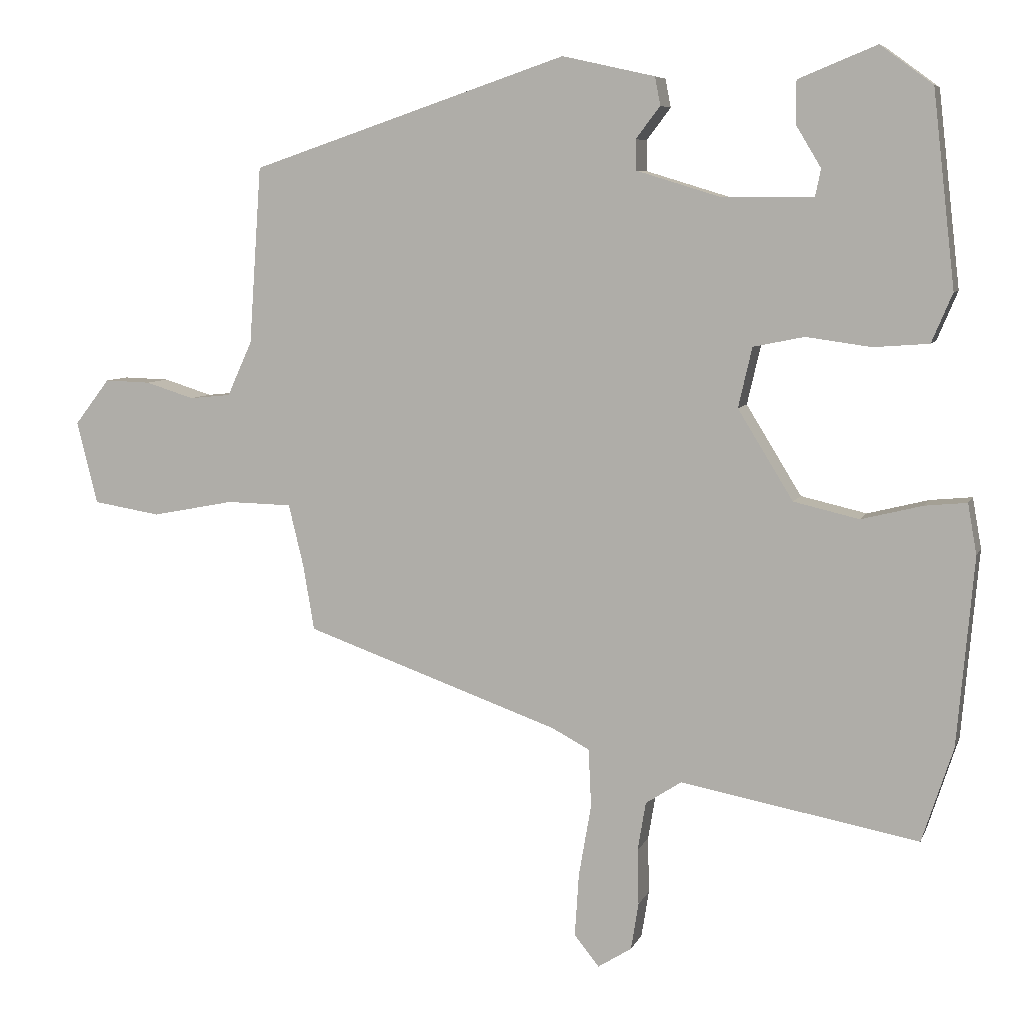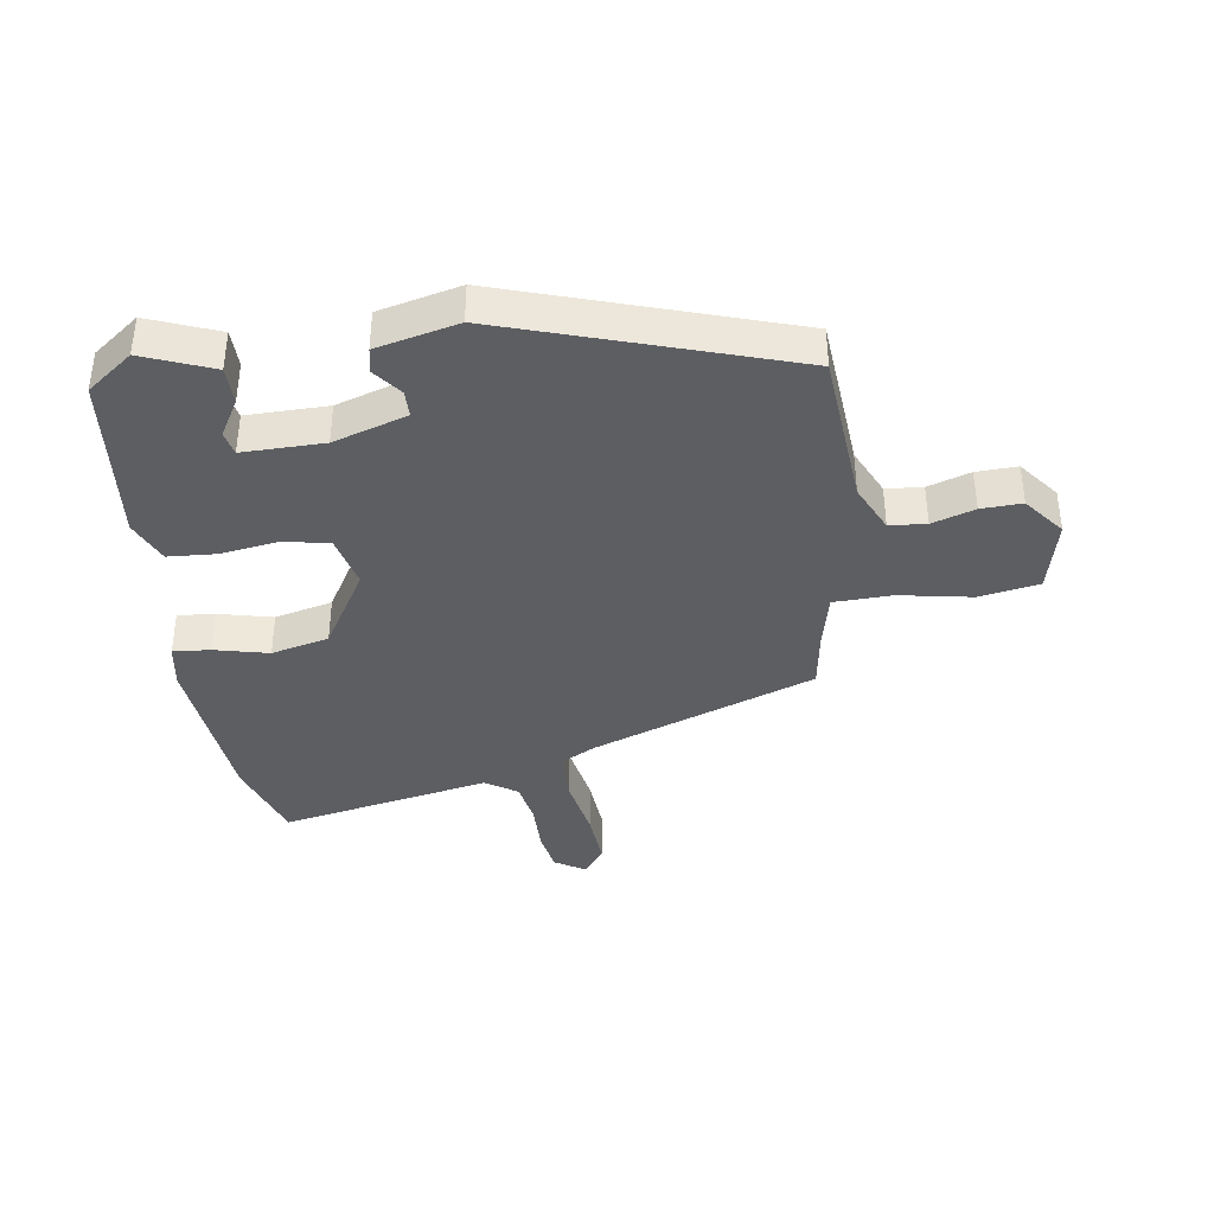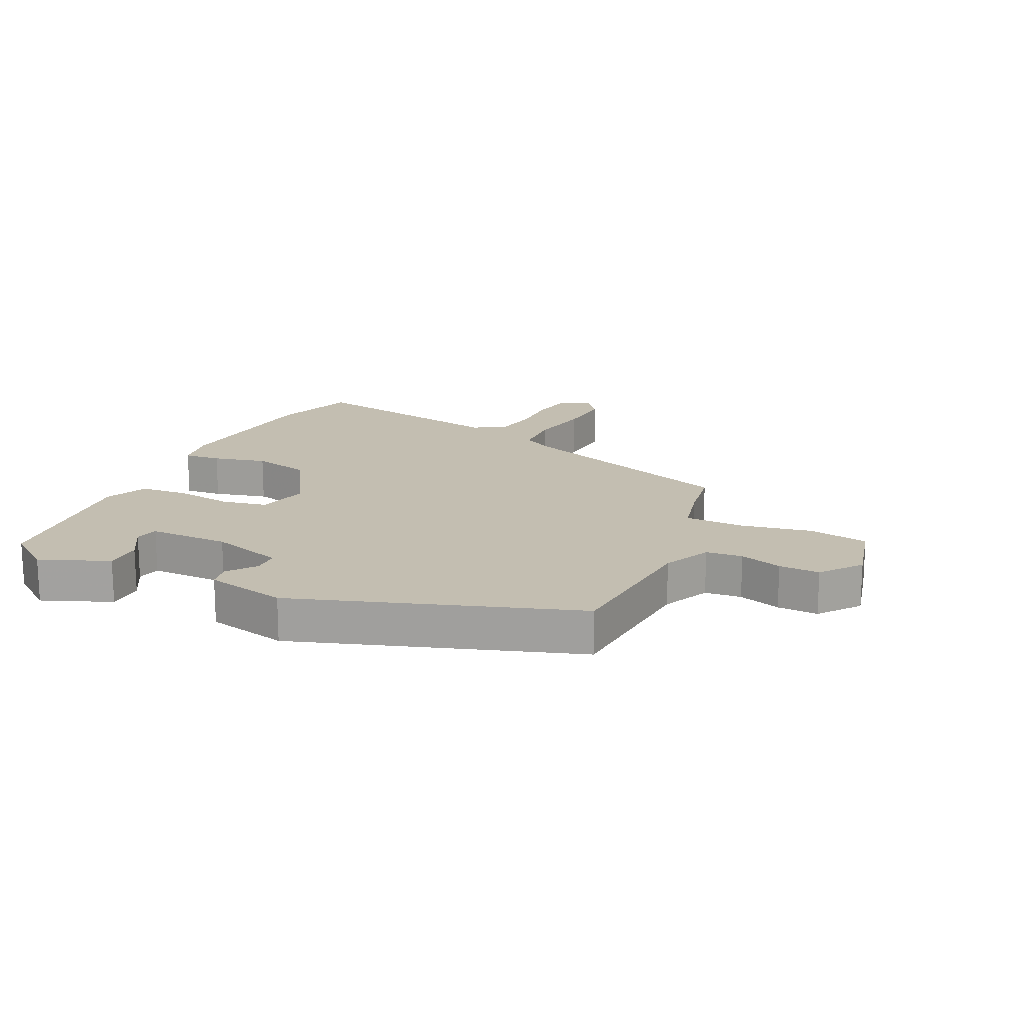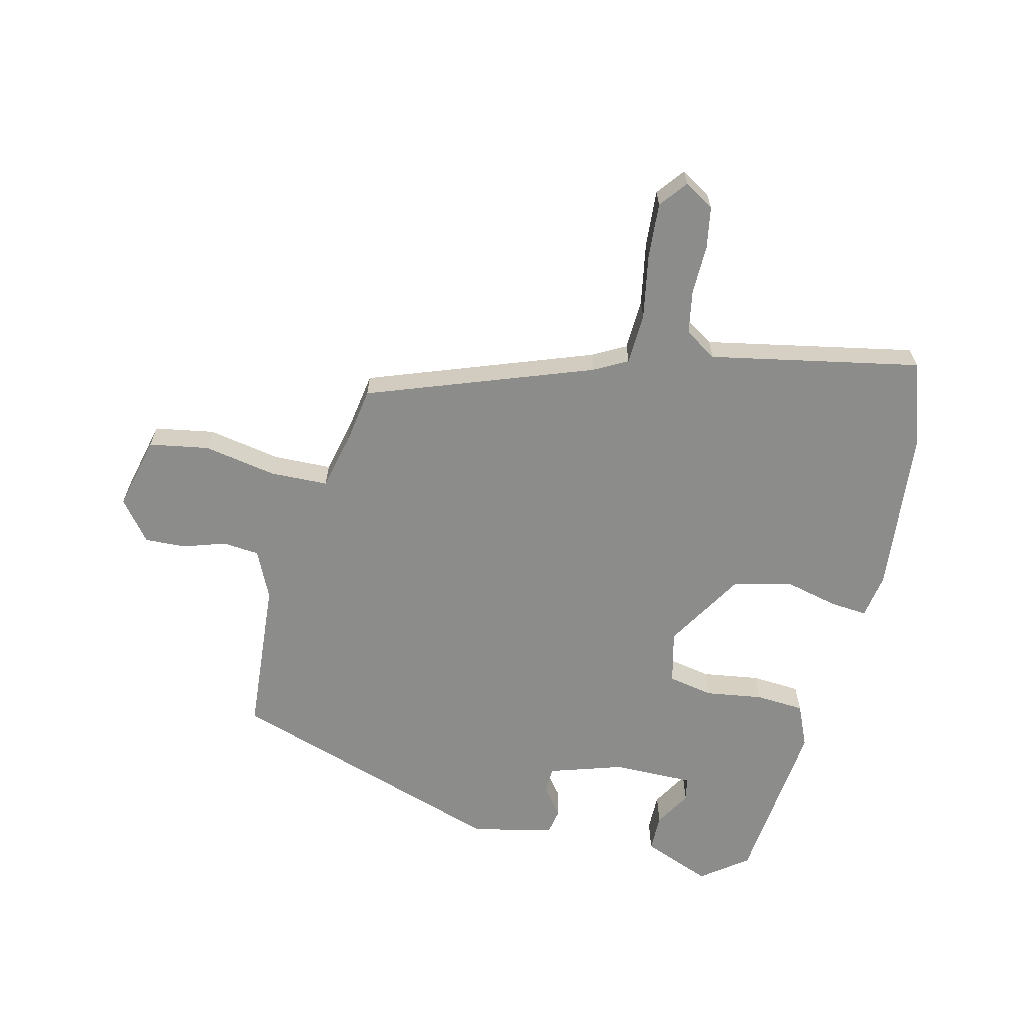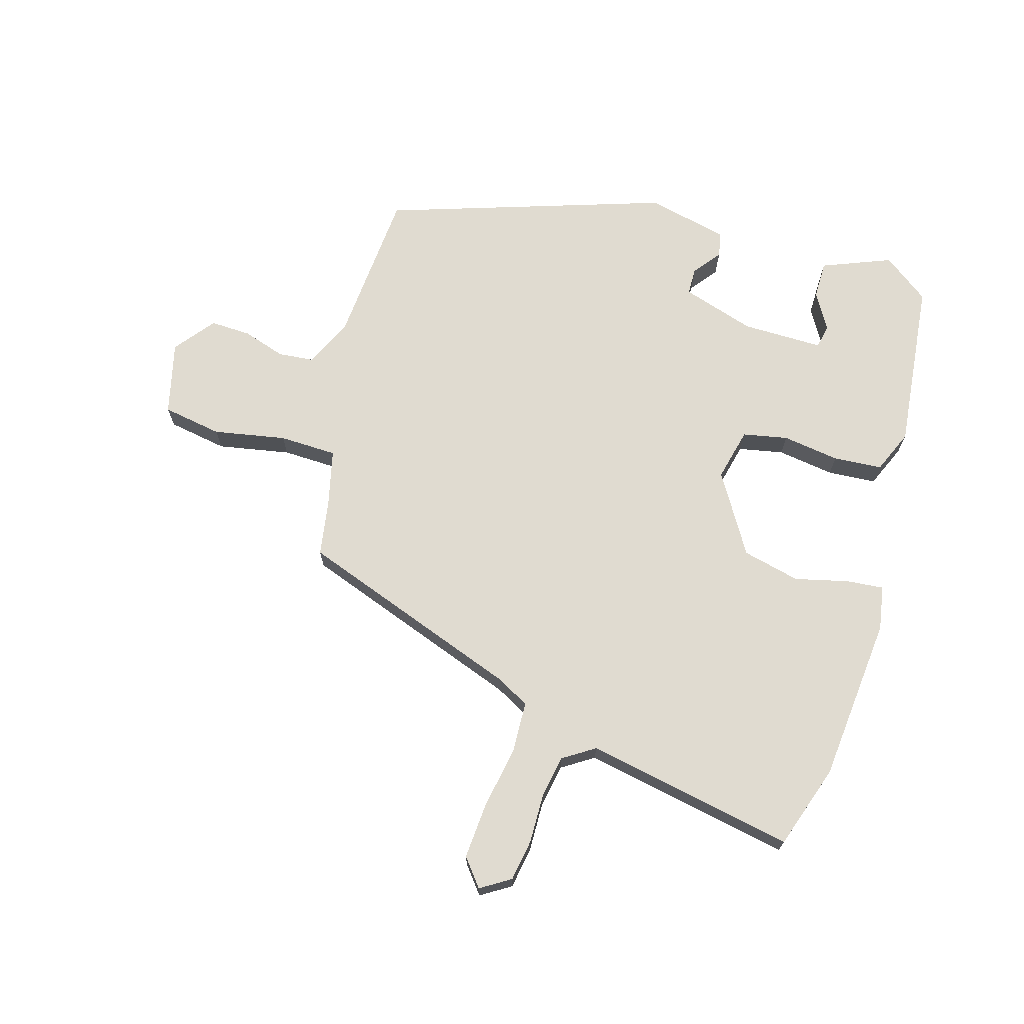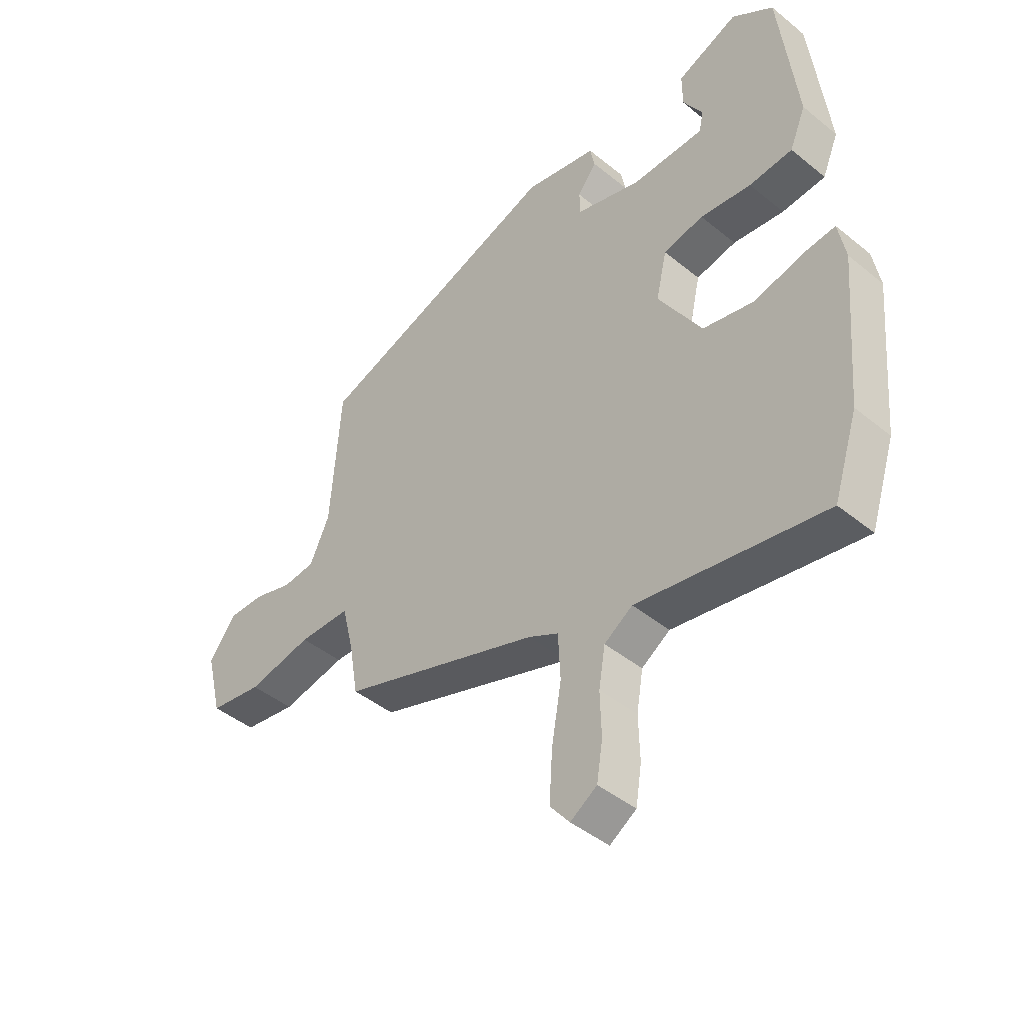
<metadata>
{"format":"obj","ext":"obj","renderer":"f3d","projection":"perspective","resolution":1024,"background":"white","views":[{"elev":7.0,"azim":-164.3,"up":"+Z"},{"elev":-38.6,"azim":8.9,"up":"+Y"},{"elev":17.2,"azim":25.5,"up":"+Y"},{"elev":-64.1,"azim":167.0,"up":"+Y"},{"elev":69.9,"azim":-163.3,"up":"+Y"},{"elev":-44.4,"azim":-133.5,"up":"+Z"}]}
</metadata>
<code>
v 0.518 0.07 0.345
v 0.536 0.07 0.088
v 0.572 0.07 0.009
v 0.632 0.07 0.003
v 0.702 0.07 0.025
v 0.769 0.07 0.027
v 0.82 0.07 -0.039
v 0.79 0.07 -0.159
v 0.692 0.07 -0.175
v 0.573 0.07 -0.152
v 0.478 0.07 -0.154
v 0.456 0.07 -0.245
v 0.44 0.07 -0.339
v 0.071 0.07 -0.469
v 0.016 0.07 -0.498
v 0.012 0.07 -0.582
v 0.03 0.07 -0.686
v 0.036 0.07 -0.778
v 0 0.07 -0.823
v -0.049 0.07 -0.792
v -0.06 0.07 -0.724
v -0.058 0.07 -0.643
v -0.07 0.07 -0.572
v -0.122 0.07 -0.538
v -0.467 0.07 -0.602
v -0.512 0.07 -0.464
v -0.536 0.07 -0.191
v -0.523 0.07 -0.118
v -0.462 0.07 -0.124
v -0.374 0.07 -0.146
v -0.279 0.07 -0.124
v -0.199 0.07 0.006
v -0.219 0.07 0.093
v -0.293 0.07 0.108
v -0.387 0.07 0.095
v -0.467 0.07 0.101
v -0.497 0.07 0.172
v -0.465 0.07 0.453
v -0.389 0.07 0.509
v -0.276 0.07 0.463
v -0.276 0.07 0.401
v -0.312 0.07 0.341
v -0.304 0.07 0.302
v -0.171 0.07 0.302
v -0.05 0.07 0.339
v -0.049 0.07 0.383
v -0.084 0.07 0.429
v -0.076 0.07 0.47
v 0.058 0.07 0.5
v 0.518 0 0.345
v 0.536 0 0.088
v 0.572 0 0.009
v 0.632 0 0.003
v 0.702 0 0.025
v 0.769 0 0.027
v 0.82 0 -0.039
v 0.79 0 -0.159
v 0.692 0 -0.175
v 0.573 0 -0.152
v 0.478 0 -0.154
v 0.456 0 -0.245
v 0.44 0 -0.339
v 0.071 0 -0.469
v 0.016 0 -0.498
v 0.012 0 -0.582
v 0.03 0 -0.686
v 0.036 0 -0.778
v 0 0 -0.823
v -0.049 0 -0.792
v -0.06 0 -0.724
v -0.058 0 -0.643
v -0.07 0 -0.572
v -0.122 0 -0.538
v -0.467 0 -0.602
v -0.512 0 -0.464
v -0.536 0 -0.191
v -0.523 0 -0.118
v -0.462 0 -0.124
v -0.374 0 -0.146
v -0.279 0 -0.124
v -0.199 0 0.006
v -0.219 0 0.093
v -0.293 0 0.108
v -0.387 0 0.095
v -0.467 0 0.101
v -0.497 0 0.172
v -0.465 0 0.453
v -0.389 0 0.509
v -0.276 0 0.463
v -0.276 0 0.401
v -0.312 0 0.341
v -0.304 0 0.302
v -0.171 0 0.302
v -0.05 0 0.339
v -0.049 0 0.383
v -0.084 0 0.429
v -0.076 0 0.47
v 0.058 0 0.5
f 46 47 48 49
f 45 46 49 1
f 44 45 1 2
f 43 44 2 3
f 39 40 41 42
f 39 42 43
f 38 39 43
f 37 38 43
f 34 35 36 37
f 33 34 37 43
f 27 28 29 30
f 27 30 31
f 24 25 26 27
f 23 24 27 31
f 19 20 21 22
f 19 22 23
f 16 17 18 19
f 15 16 19 23
f 12 13 14
f 11 12 14 15
f 7 8 9 10
f 7 10 11
f 4 5 6 7
f 3 4 7 11
f 33 43 3 11
f 15 23 31 32
f 11 15 32 33
f 98 97 96 95
f 50 98 95 94
f 51 50 94 93
f 52 51 93 92
f 91 90 89 88
f 92 91 88
f 92 88 87
f 92 87 86
f 86 85 84 83
f 92 86 83 82
f 79 78 77 76
f 80 79 76
f 76 75 74 73
f 80 76 73 72
f 71 70 69 68
f 72 71 68
f 68 67 66 65
f 72 68 65 64
f 63 62 61
f 64 63 61 60
f 59 58 57 56
f 60 59 56
f 56 55 54 53
f 60 56 53 52
f 60 52 92 82
f 81 80 72 64
f 82 81 64 60
f 1 50 51 2
f 2 51 52 3
f 3 52 53 4
f 4 53 54 5
f 5 54 55 6
f 6 55 56 7
f 7 56 57 8
f 8 57 58 9
f 9 58 59 10
f 10 59 60 11
f 11 60 61 12
f 12 61 62 13
f 13 62 63 14
f 14 63 64 15
f 15 64 65 16
f 16 65 66 17
f 17 66 67 18
f 18 67 68 19
f 19 68 69 20
f 20 69 70 21
f 21 70 71 22
f 22 71 72 23
f 23 72 73 24
f 24 73 74 25
f 25 74 75 26
f 26 75 76 27
f 27 76 77 28
f 28 77 78 29
f 29 78 79 30
f 30 79 80 31
f 31 80 81 32
f 32 81 82 33
f 33 82 83 34
f 34 83 84 35
f 35 84 85 36
f 36 85 86 37
f 37 86 87 38
f 38 87 88 39
f 39 88 89 40
f 40 89 90 41
f 41 90 91 42
f 42 91 92 43
f 43 92 93 44
f 44 93 94 45
f 45 94 95 46
f 46 95 96 47
f 47 96 97 48
f 48 97 98 49
f 49 98 50 1

</code>
